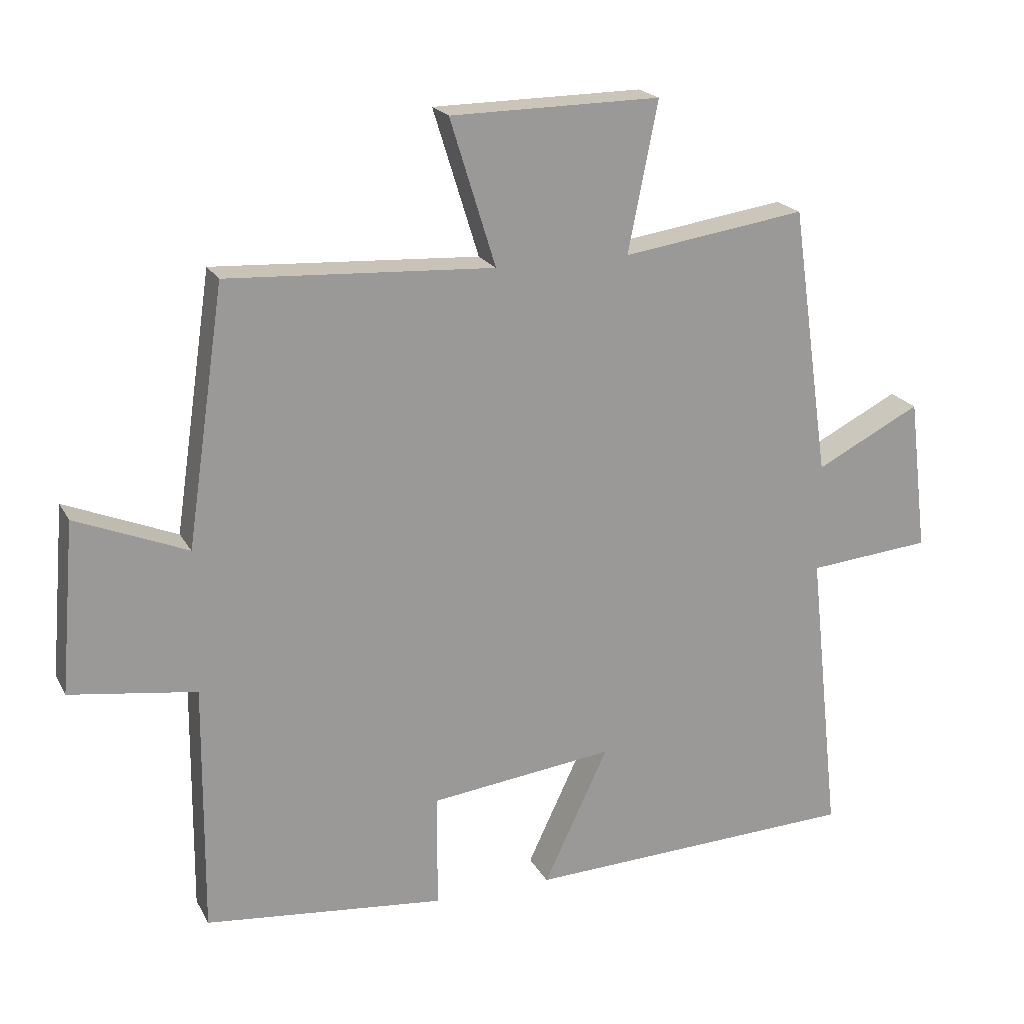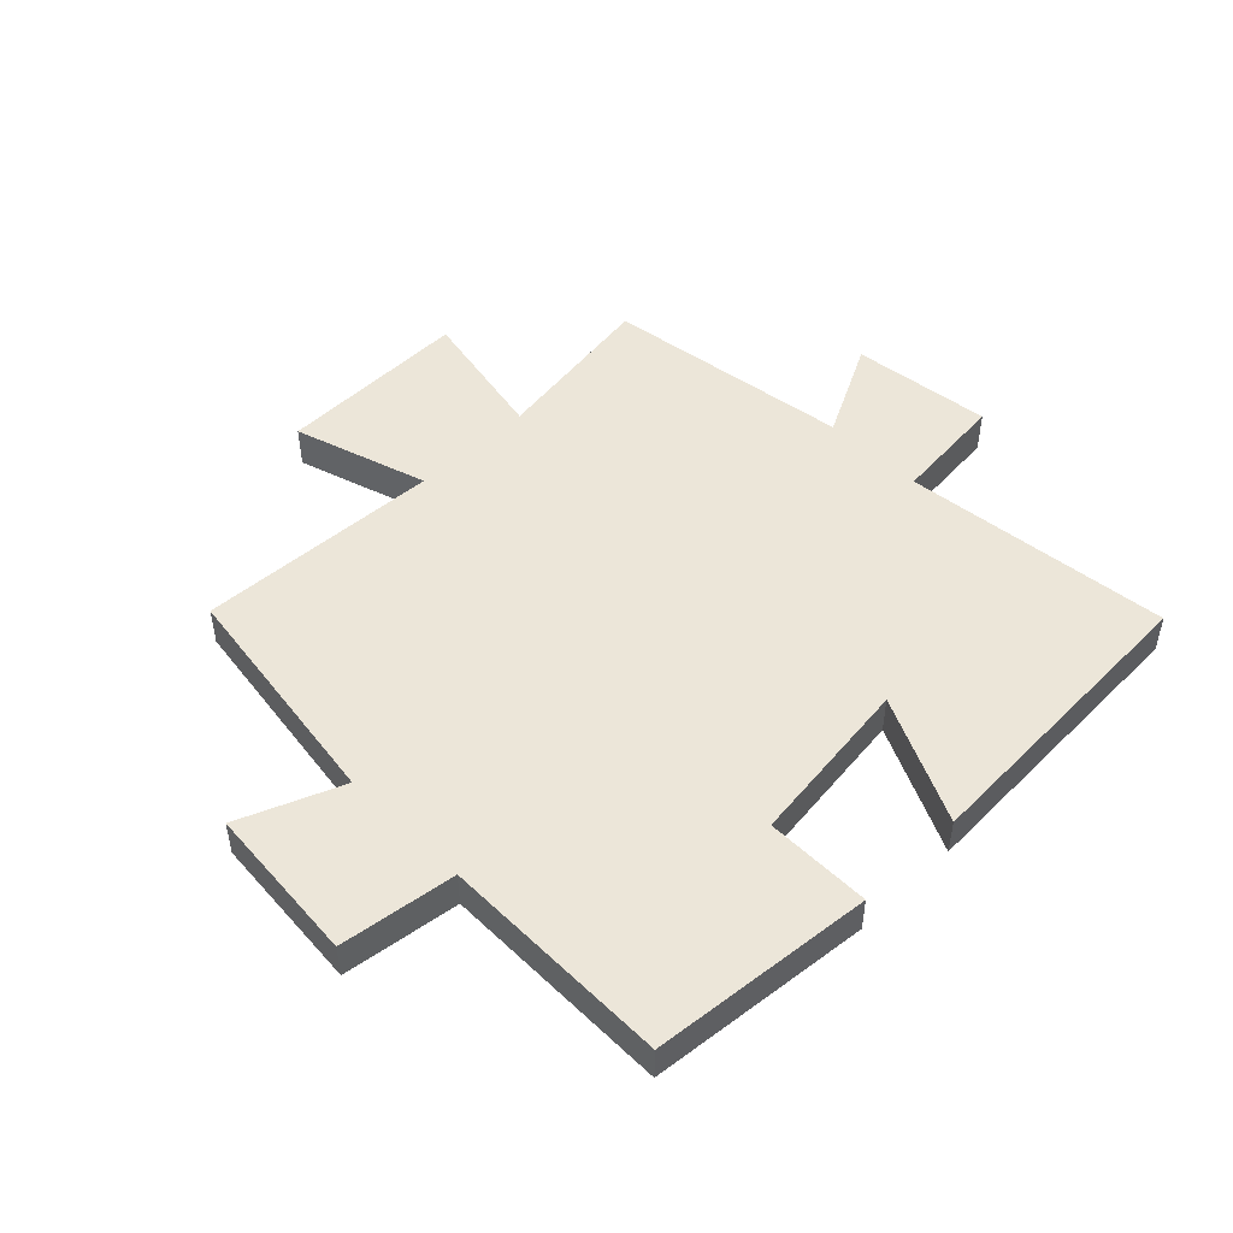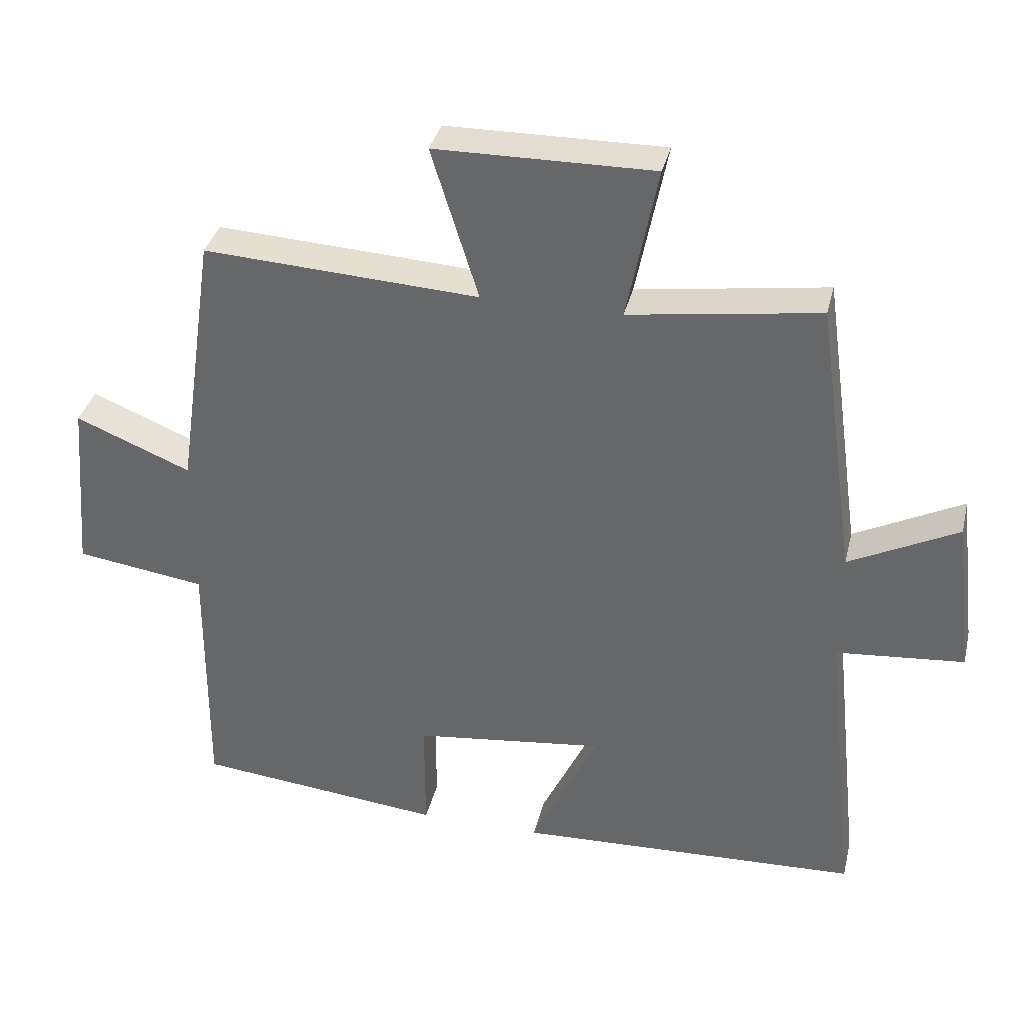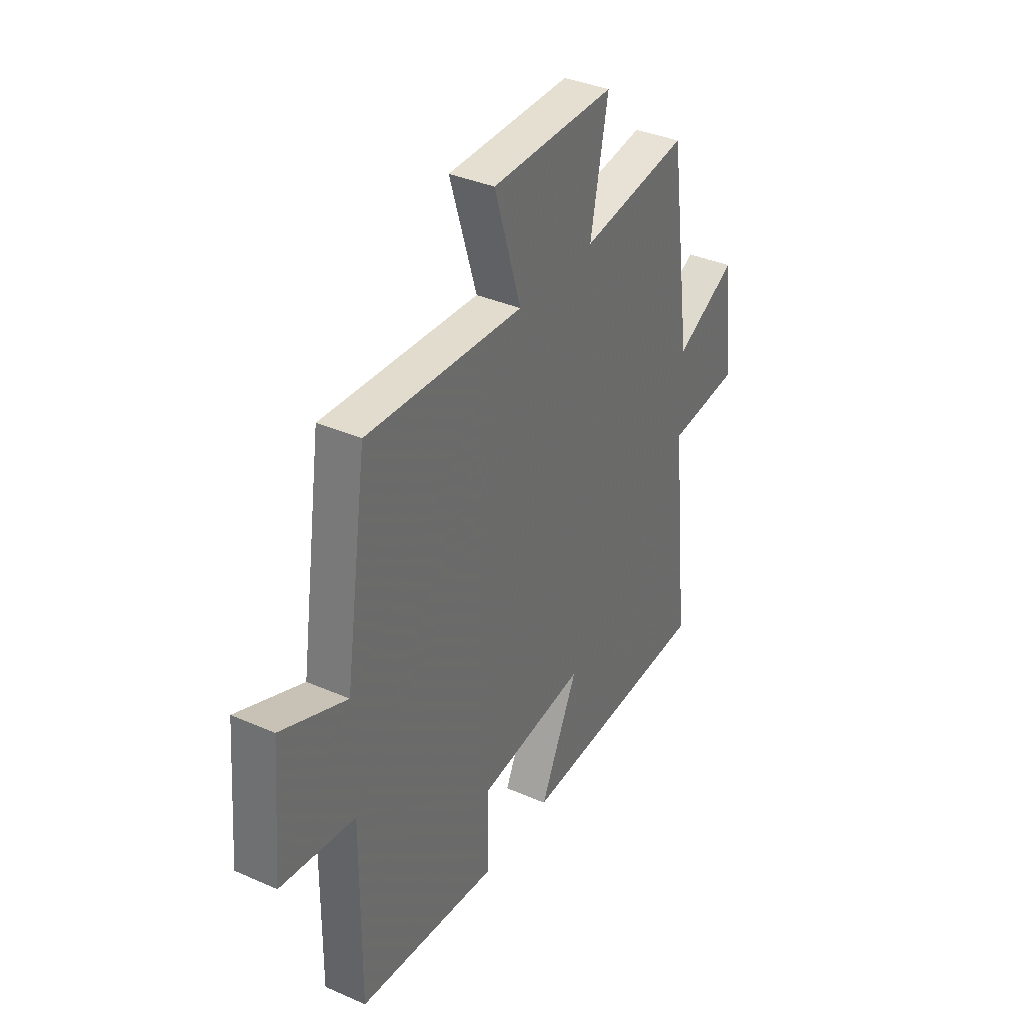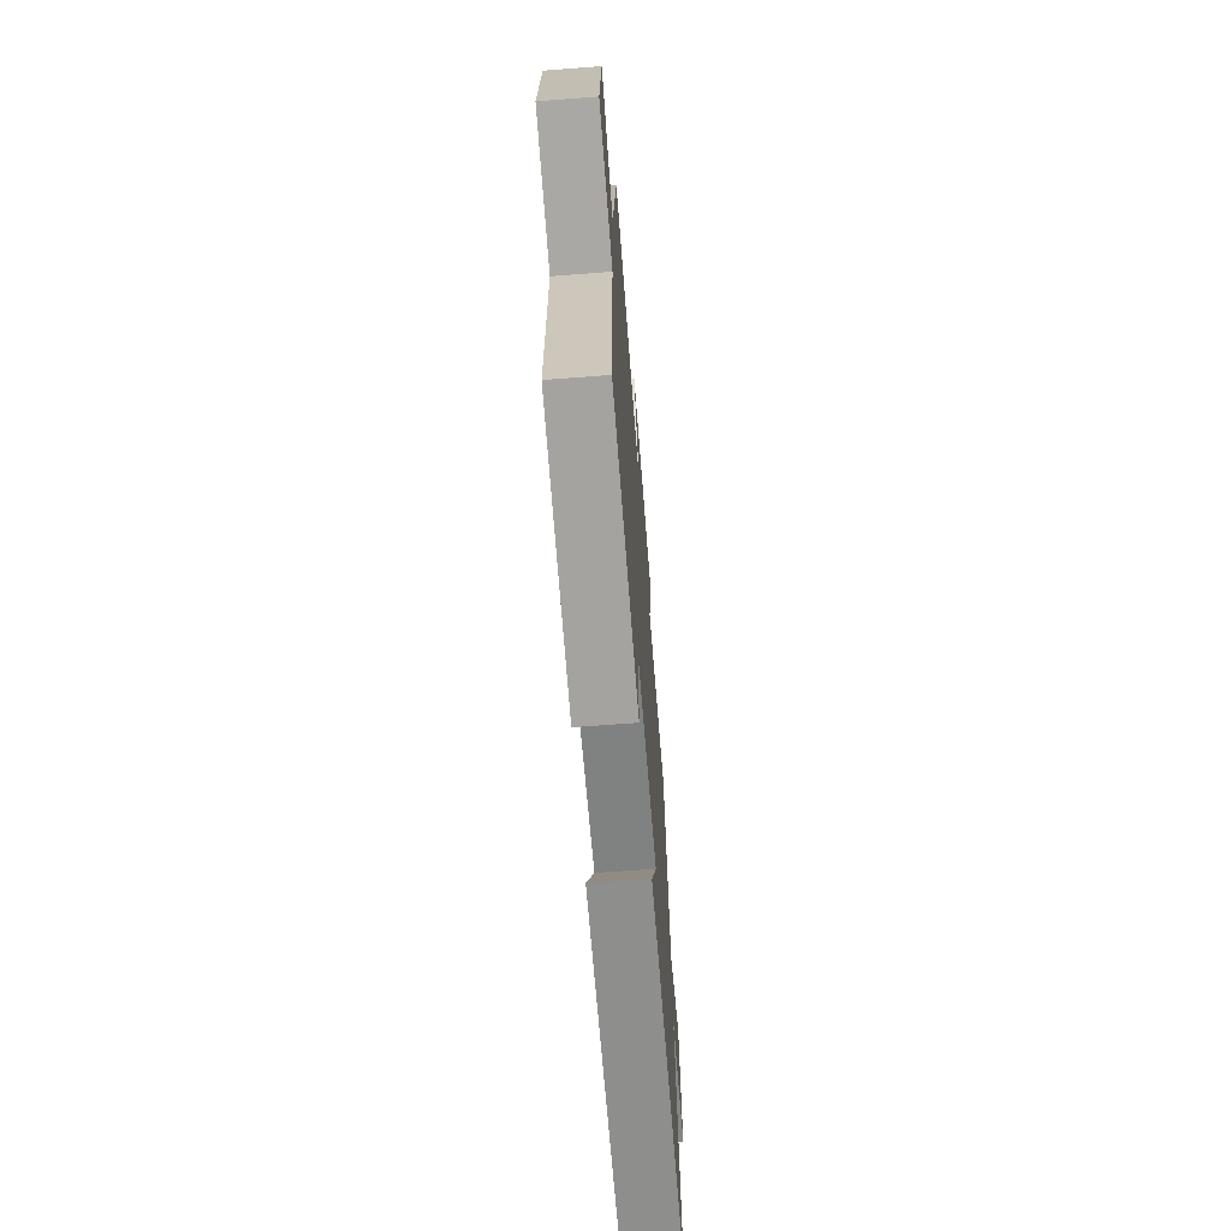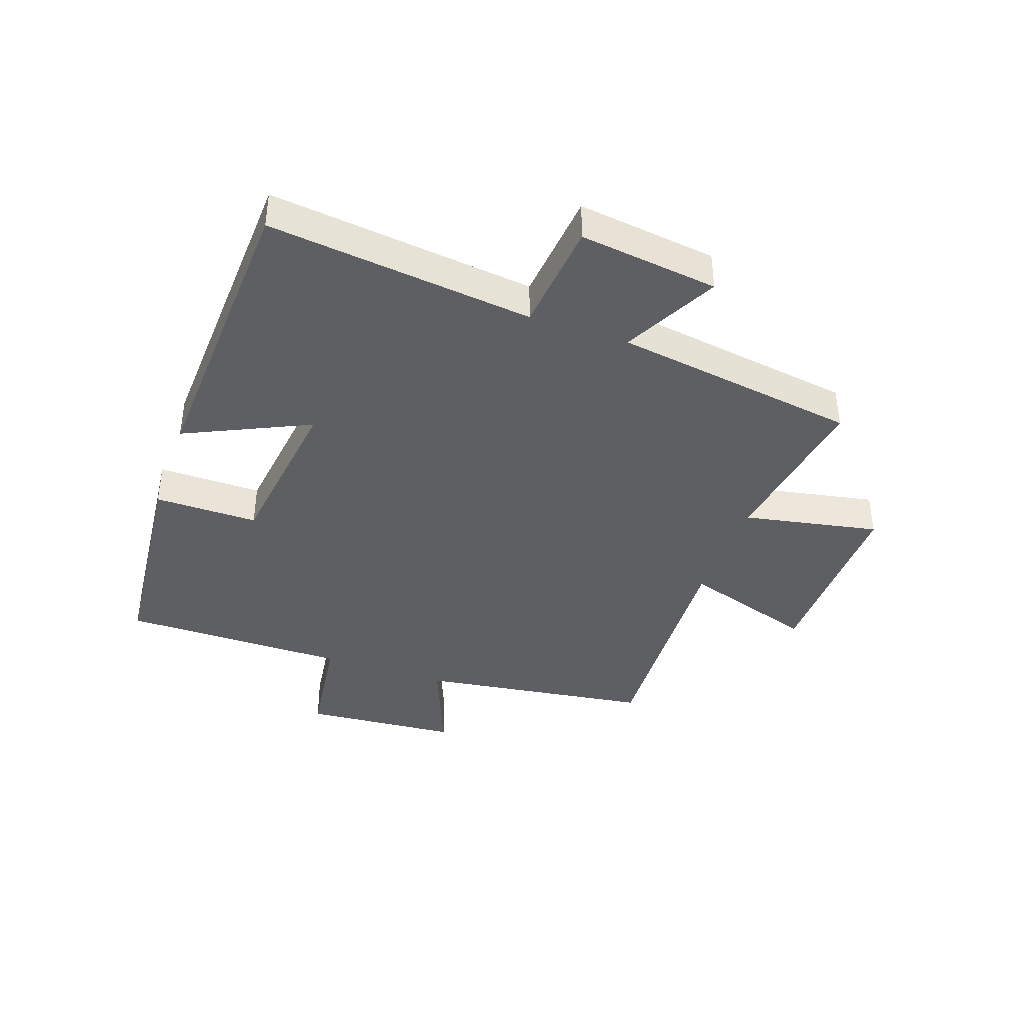
<metadata>
{"format":"obj","ext":"obj","renderer":"f3d","projection":"perspective","resolution":1024,"background":"white","views":[{"elev":20.2,"azim":158.8,"up":"+Z"},{"elev":49.1,"azim":135.3,"up":"+Y"},{"elev":35.8,"azim":-166.7,"up":"+Z"},{"elev":36.3,"azim":119.8,"up":"+Z"},{"elev":-67.1,"azim":94.4,"up":"+Z"},{"elev":-40.0,"azim":-109.6,"up":"+Y"}]}
</metadata>
<code>
v -0.442 0.07 0.541
v -0.164 0.07 0.5
v -0.209 0.07 0.726
v 0.109 0.07 0.722
v 0.04 0.07 0.5
v 0.443 0.07 0.522
v 0.5 0.07 0.133
v 0.669 0.07 0.202
v 0.691 0.07 -0.058
v 0.5 0.07 -0.085
v 0.503 0.07 -0.463
v 0.139 0.07 -0.5
v 0.139 0.07 -0.327
v -0.141 0.07 -0.293
v -0.043 0.07 -0.5
v -0.548 0.07 -0.479
v -0.5 0.07 -0.036
v -0.687 0.07 -0.019
v -0.659 0.07 0.213
v -0.5 0.07 0.132
v -0.442 0 0.541
v -0.164 0 0.5
v -0.209 0 0.726
v 0.109 0 0.722
v 0.04 0 0.5
v 0.443 0 0.522
v 0.5 0 0.133
v 0.669 0 0.202
v 0.691 0 -0.058
v 0.5 0 -0.085
v 0.503 0 -0.463
v 0.139 0 -0.5
v 0.139 0 -0.327
v -0.141 0 -0.293
v -0.043 0 -0.5
v -0.548 0 -0.479
v -0.5 0 -0.036
v -0.687 0 -0.019
v -0.659 0 0.213
v -0.5 0 0.132
f 17 18 19 20
f 17 20 1 2
f 14 15 16 17
f 13 14 17 2
f 10 11 12 13
f 10 13 2 3
f 7 8 9 10
f 5 6 7 10
f 5 10 3
f 3 4 5
f 40 39 38 37
f 22 21 40 37
f 37 36 35 34
f 22 37 34 33
f 33 32 31 30
f 23 22 33 30
f 30 29 28 27
f 30 27 26 25
f 23 30 25
f 25 24 23
f 1 21 22 2
f 2 22 23 3
f 3 23 24 4
f 4 24 25 5
f 5 25 26 6
f 6 26 27 7
f 7 27 28 8
f 8 28 29 9
f 9 29 30 10
f 10 30 31 11
f 11 31 32 12
f 12 32 33 13
f 13 33 34 14
f 14 34 35 15
f 15 35 36 16
f 16 36 37 17
f 17 37 38 18
f 18 38 39 19
f 19 39 40 20
f 20 40 21 1

</code>
